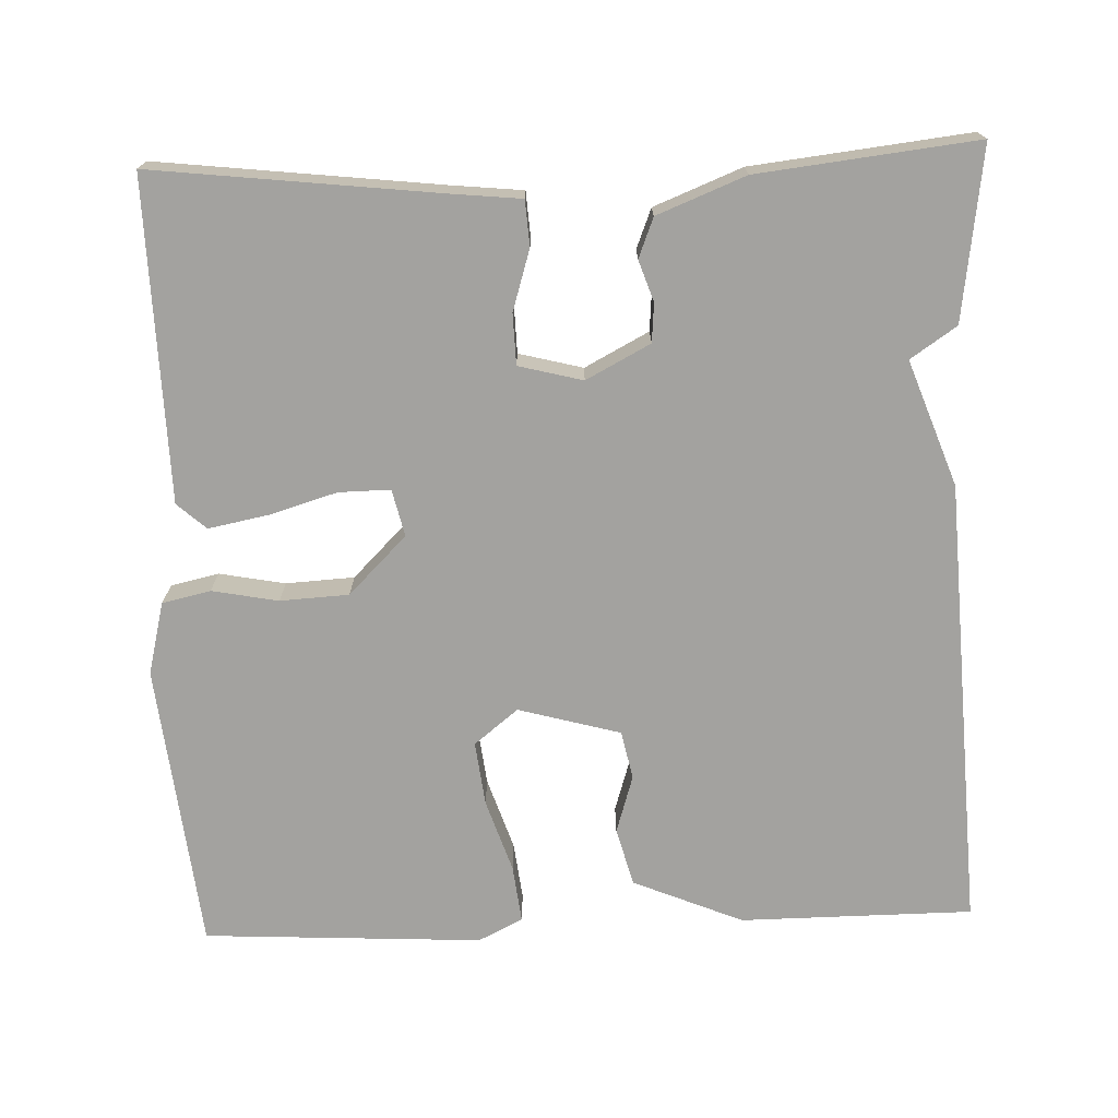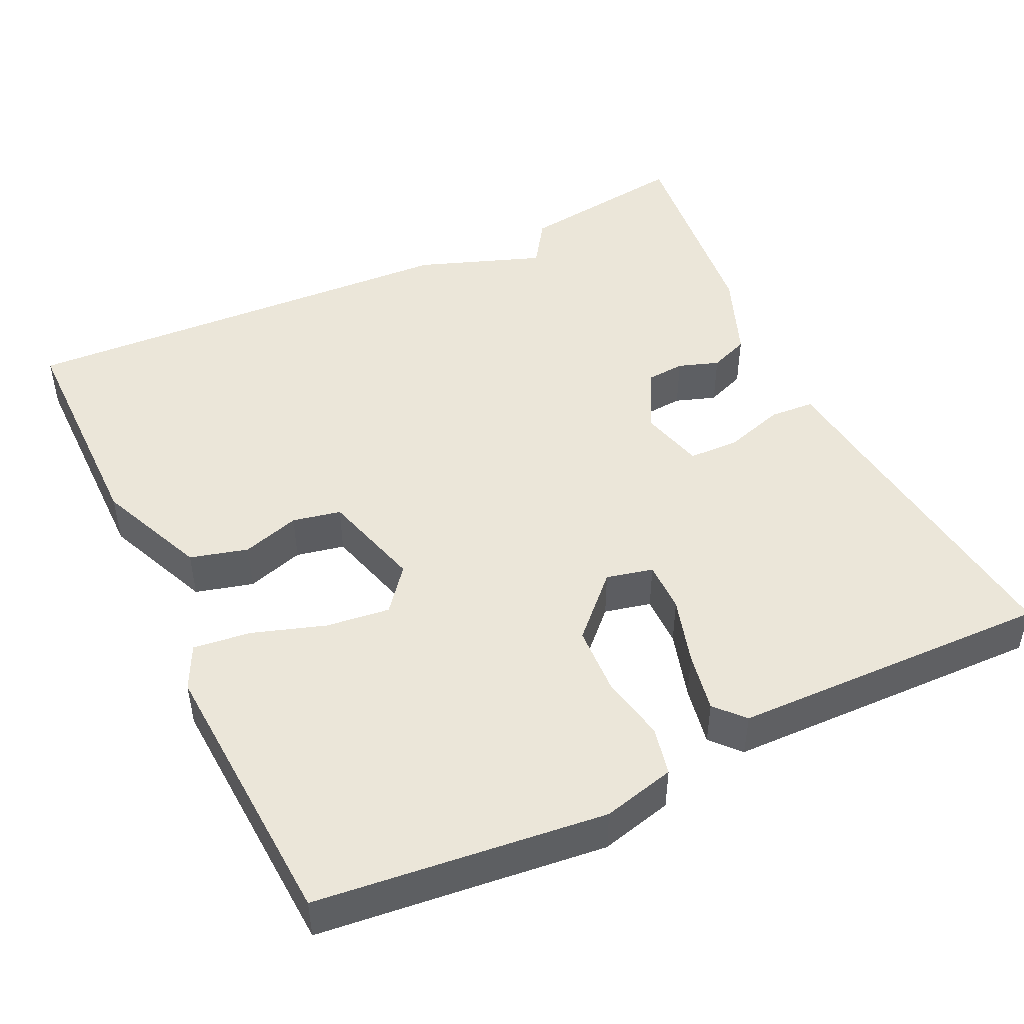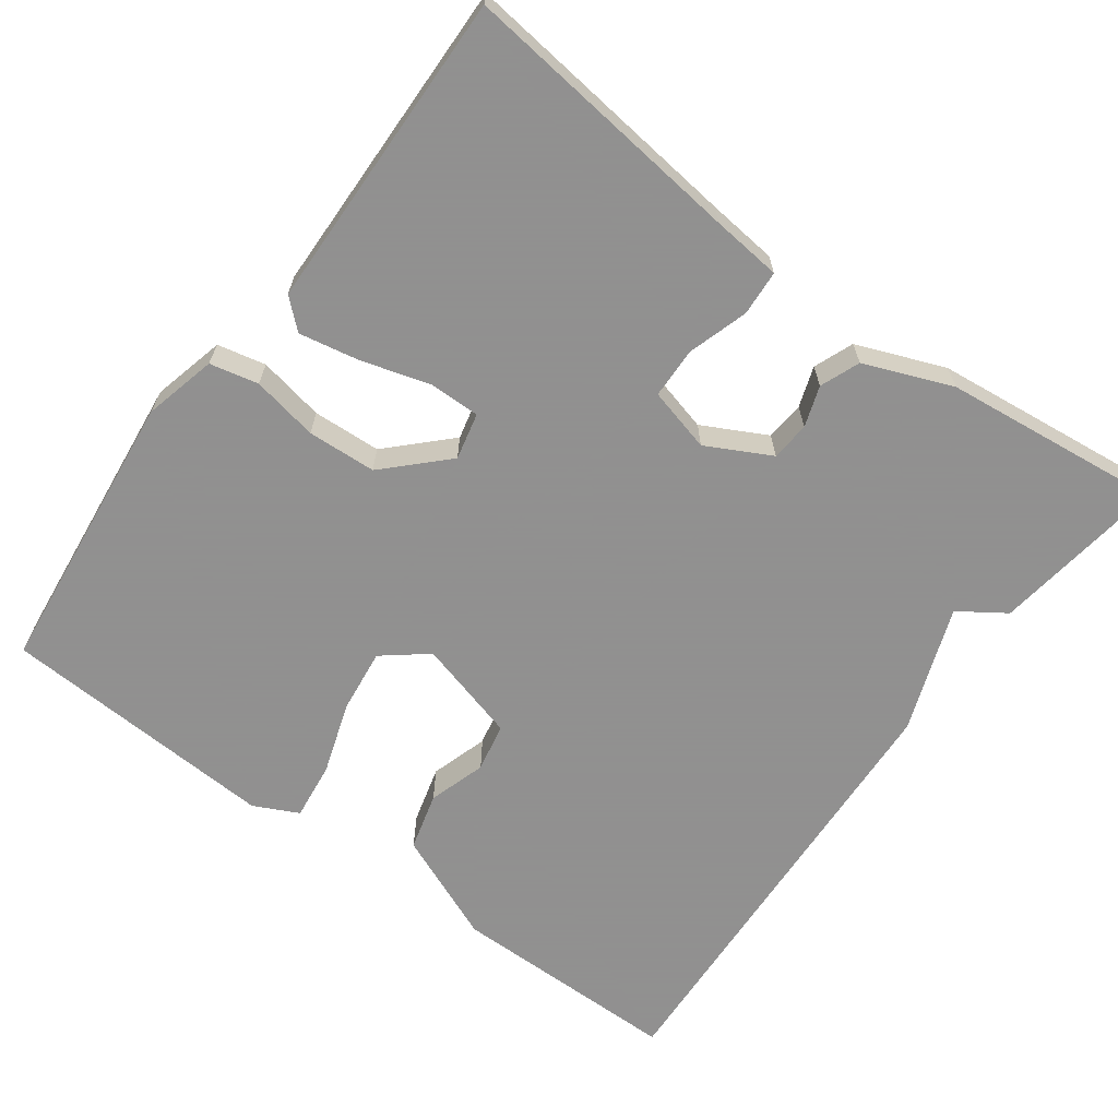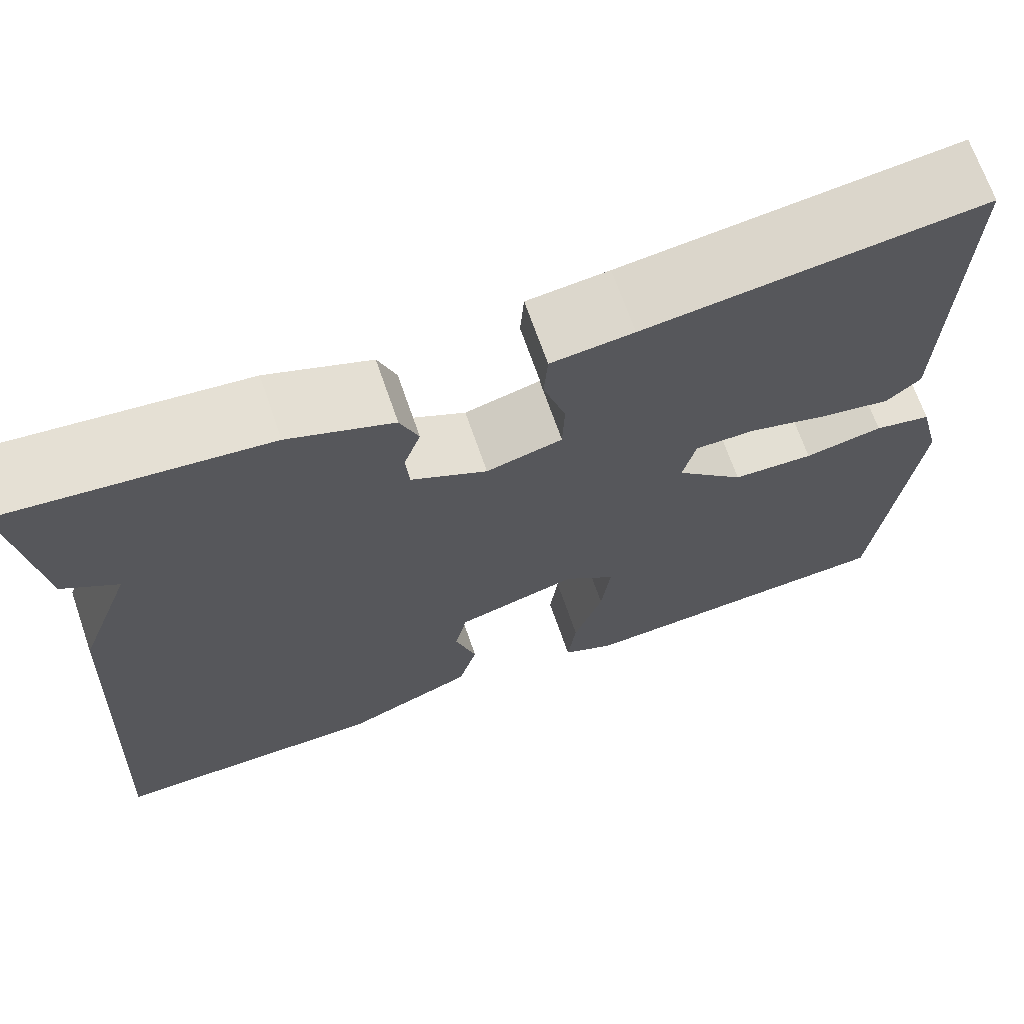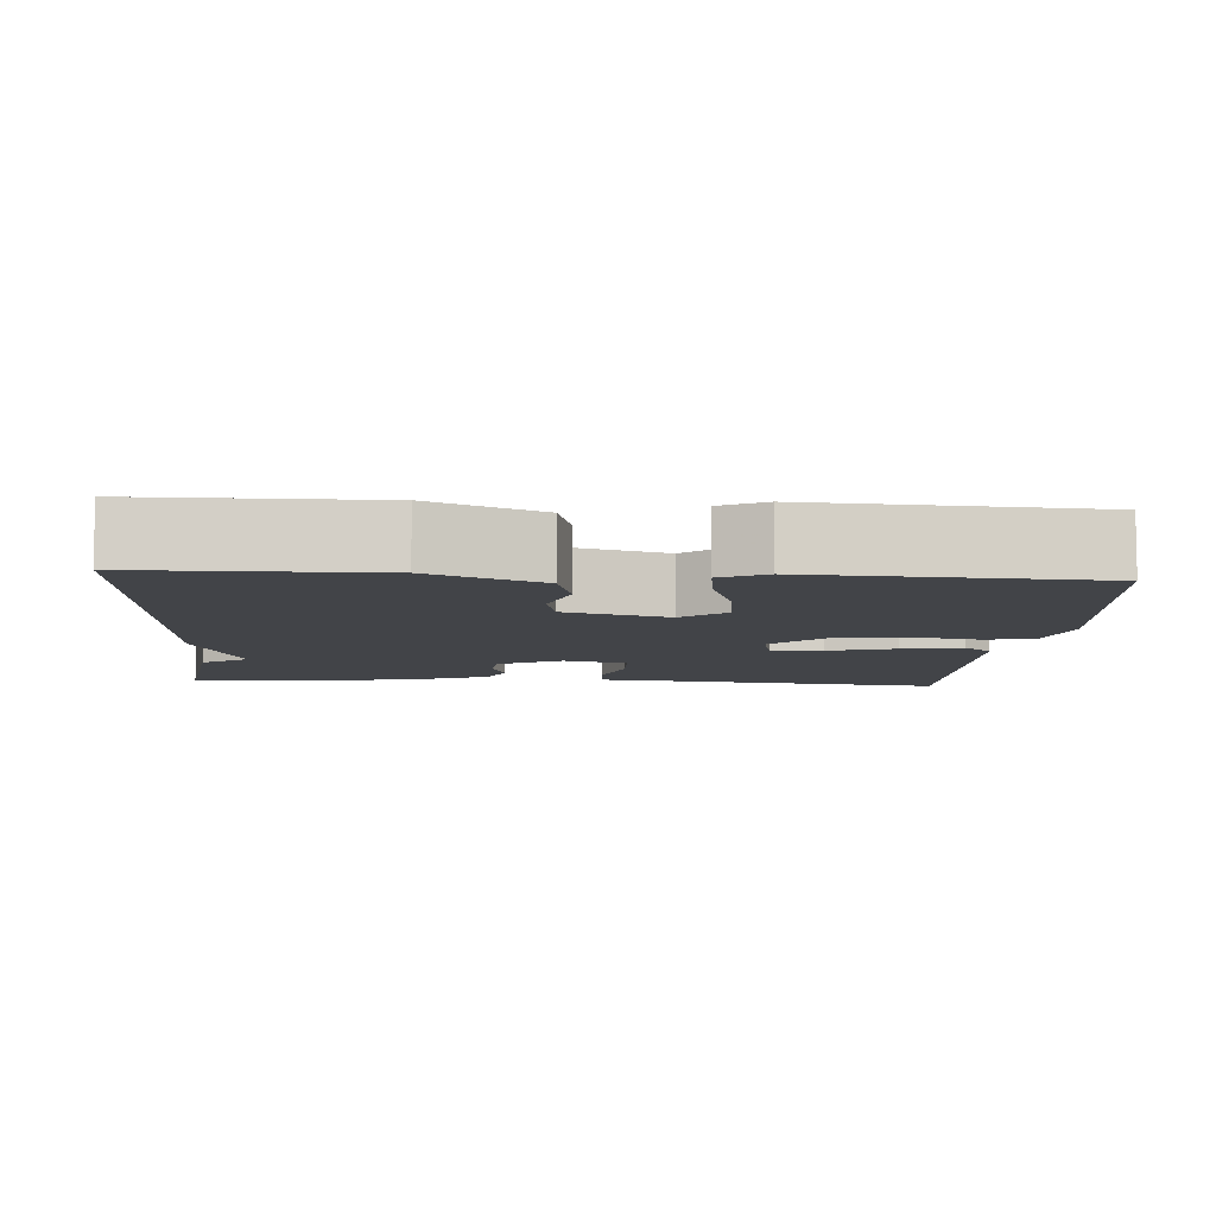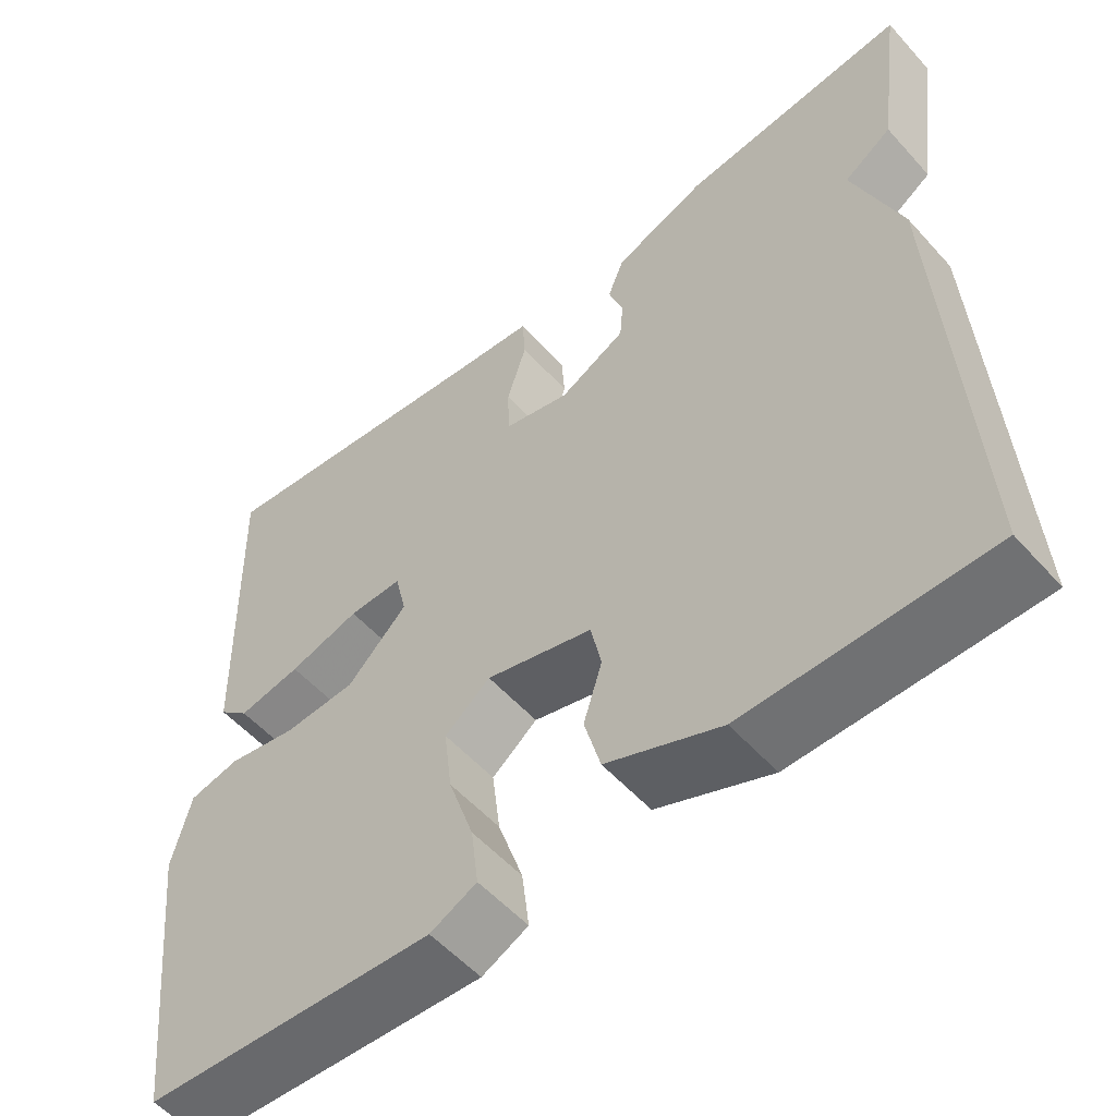
<metadata>
{"format":"obj","ext":"obj","renderer":"f3d","projection":"perspective","resolution":1024,"background":"white","views":[{"elev":-72.5,"azim":2.0,"up":"+Y"},{"elev":47.1,"azim":-115.7,"up":"+Y"},{"elev":-65.8,"azim":-36.4,"up":"+Y"},{"elev":68.9,"azim":160.9,"up":"+Z"},{"elev":-7.7,"azim":175.9,"up":"+Y"},{"elev":-54.9,"azim":41.0,"up":"+Z"}]}
</metadata>
<code>
v 0.5 0.07 -0.5
v 0.202 0.07 -0.502
v 0.061 0.07 -0.443
v 0.041 0.07 -0.369
v 0.064 0.07 -0.295
v 0.051 0.07 -0.233
v -0.08 0.07 -0.197
v -0.136 0.07 -0.242
v -0.126 0.07 -0.324
v -0.095 0.07 -0.417
v -0.086 0.07 -0.491
v -0.143 0.07 -0.519
v -0.5 0.07 -0.5
v -0.541 0.07 -0.132
v -0.518 0.07 -0.039
v -0.456 0.07 -0.025
v -0.371 0.07 -0.041
v -0.283 0.07 -0.036
v -0.209 0.07 0.038
v -0.223 0.07 0.098
v -0.289 0.07 0.097
v -0.376 0.07 0.071
v -0.453 0.07 0.056
v -0.49 0.07 0.089
v -0.5 0.07 0.5
v -0.134 0.07 0.458
v -0.045 0.07 0.449
v -0.041 0.07 0.391
v -0.065 0.07 0.313
v -0.063 0.07 0.248
v 0.019 0.07 0.227
v 0.101 0.07 0.27
v 0.105 0.07 0.32
v 0.087 0.07 0.372
v 0.107 0.07 0.423
v 0.22 0.07 0.468
v 0.5 0.07 0.5
v 0.47 0.07 0.279
v 0.411 0.07 0.239
v 0.47 0.07 0.079
v 0.5 0 -0.5
v 0.202 0 -0.502
v 0.061 0 -0.443
v 0.041 0 -0.369
v 0.064 0 -0.295
v 0.051 0 -0.233
v -0.08 0 -0.197
v -0.136 0 -0.242
v -0.126 0 -0.324
v -0.095 0 -0.417
v -0.086 0 -0.491
v -0.143 0 -0.519
v -0.5 0 -0.5
v -0.541 0 -0.132
v -0.518 0 -0.039
v -0.456 0 -0.025
v -0.371 0 -0.041
v -0.283 0 -0.036
v -0.209 0 0.038
v -0.223 0 0.098
v -0.289 0 0.097
v -0.376 0 0.071
v -0.453 0 0.056
v -0.49 0 0.089
v -0.5 0 0.5
v -0.134 0 0.458
v -0.045 0 0.449
v -0.041 0 0.391
v -0.065 0 0.313
v -0.063 0 0.248
v 0.019 0 0.227
v 0.101 0 0.27
v 0.105 0 0.32
v 0.087 0 0.372
v 0.107 0 0.423
v 0.22 0 0.468
v 0.5 0 0.5
v 0.47 0 0.279
v 0.411 0 0.239
v 0.47 0 0.079
f 3 4 5
f 2 3 5
f 1 2 5
f 40 1 5
f 39 40 5
f 37 38 39
f 36 37 39
f 35 36 39
f 34 35 39
f 33 34 39
f 32 33 39 5
f 31 32 5 6
f 30 31 6 7
f 29 30 7 8
f 26 27 28 29
f 25 26 29
f 24 25 29
f 23 24 29
f 22 23 29
f 21 22 29
f 20 21 29
f 19 20 29 8
f 18 19 8 9
f 12 13 14
f 11 12 14
f 10 11 14
f 9 10 14
f 18 9 14
f 17 18 14
f 14 15 16 17
f 45 44 43
f 45 43 42
f 45 42 41
f 45 41 80
f 45 80 79
f 79 78 77
f 79 77 76
f 79 76 75
f 79 75 74
f 79 74 73
f 45 79 73 72
f 46 45 72 71
f 47 46 71 70
f 48 47 70 69
f 69 68 67 66
f 69 66 65
f 69 65 64
f 69 64 63
f 69 63 62
f 69 62 61
f 69 61 60
f 48 69 60 59
f 49 48 59 58
f 54 53 52
f 54 52 51
f 54 51 50
f 54 50 49
f 54 49 58
f 54 58 57
f 57 56 55 54
f 1 41 42 2
f 2 42 43 3
f 3 43 44 4
f 4 44 45 5
f 5 45 46 6
f 6 46 47 7
f 7 47 48 8
f 8 48 49 9
f 9 49 50 10
f 10 50 51 11
f 11 51 52 12
f 12 52 53 13
f 13 53 54 14
f 14 54 55 15
f 15 55 56 16
f 16 56 57 17
f 17 57 58 18
f 18 58 59 19
f 19 59 60 20
f 20 60 61 21
f 21 61 62 22
f 22 62 63 23
f 23 63 64 24
f 24 64 65 25
f 25 65 66 26
f 26 66 67 27
f 27 67 68 28
f 28 68 69 29
f 29 69 70 30
f 30 70 71 31
f 31 71 72 32
f 32 72 73 33
f 33 73 74 34
f 34 74 75 35
f 35 75 76 36
f 36 76 77 37
f 37 77 78 38
f 38 78 79 39
f 39 79 80 40
f 40 80 41 1

</code>
